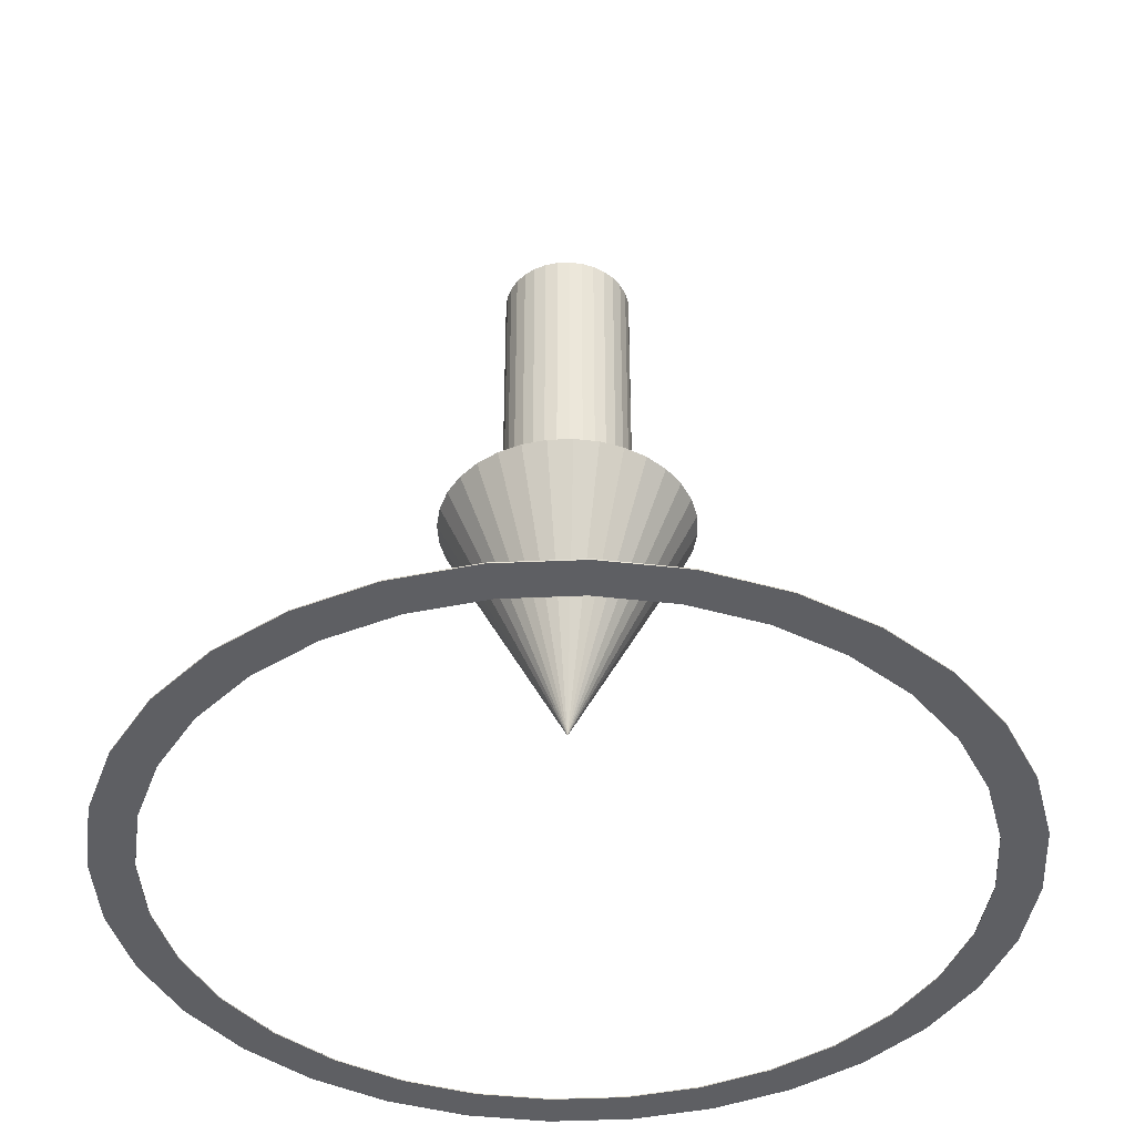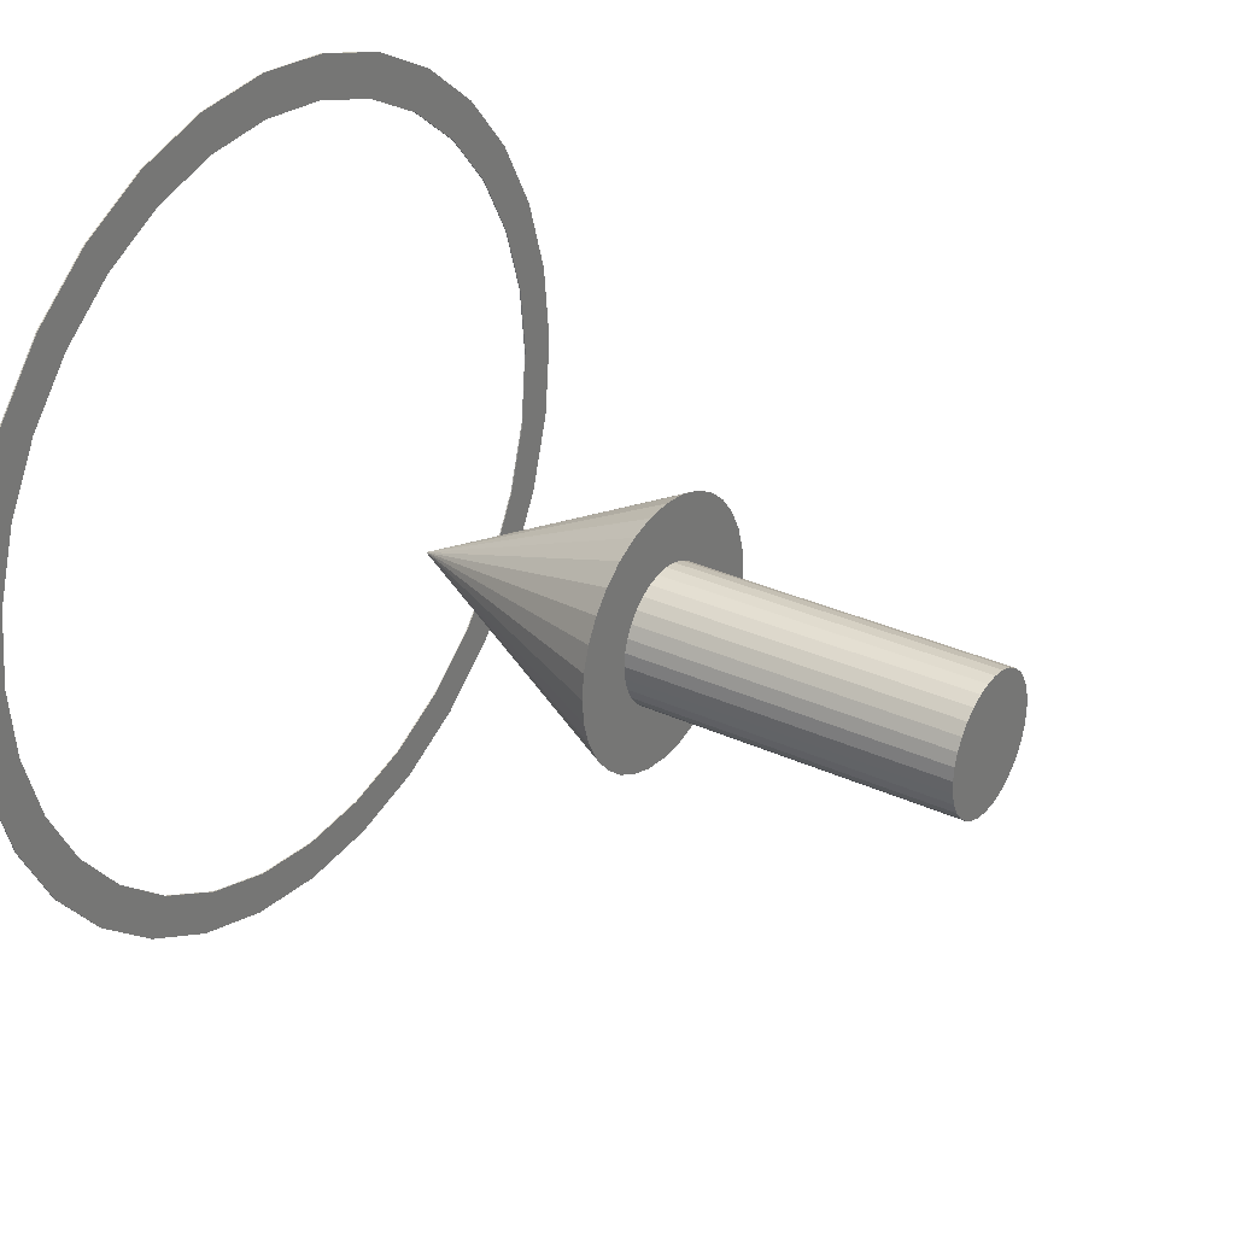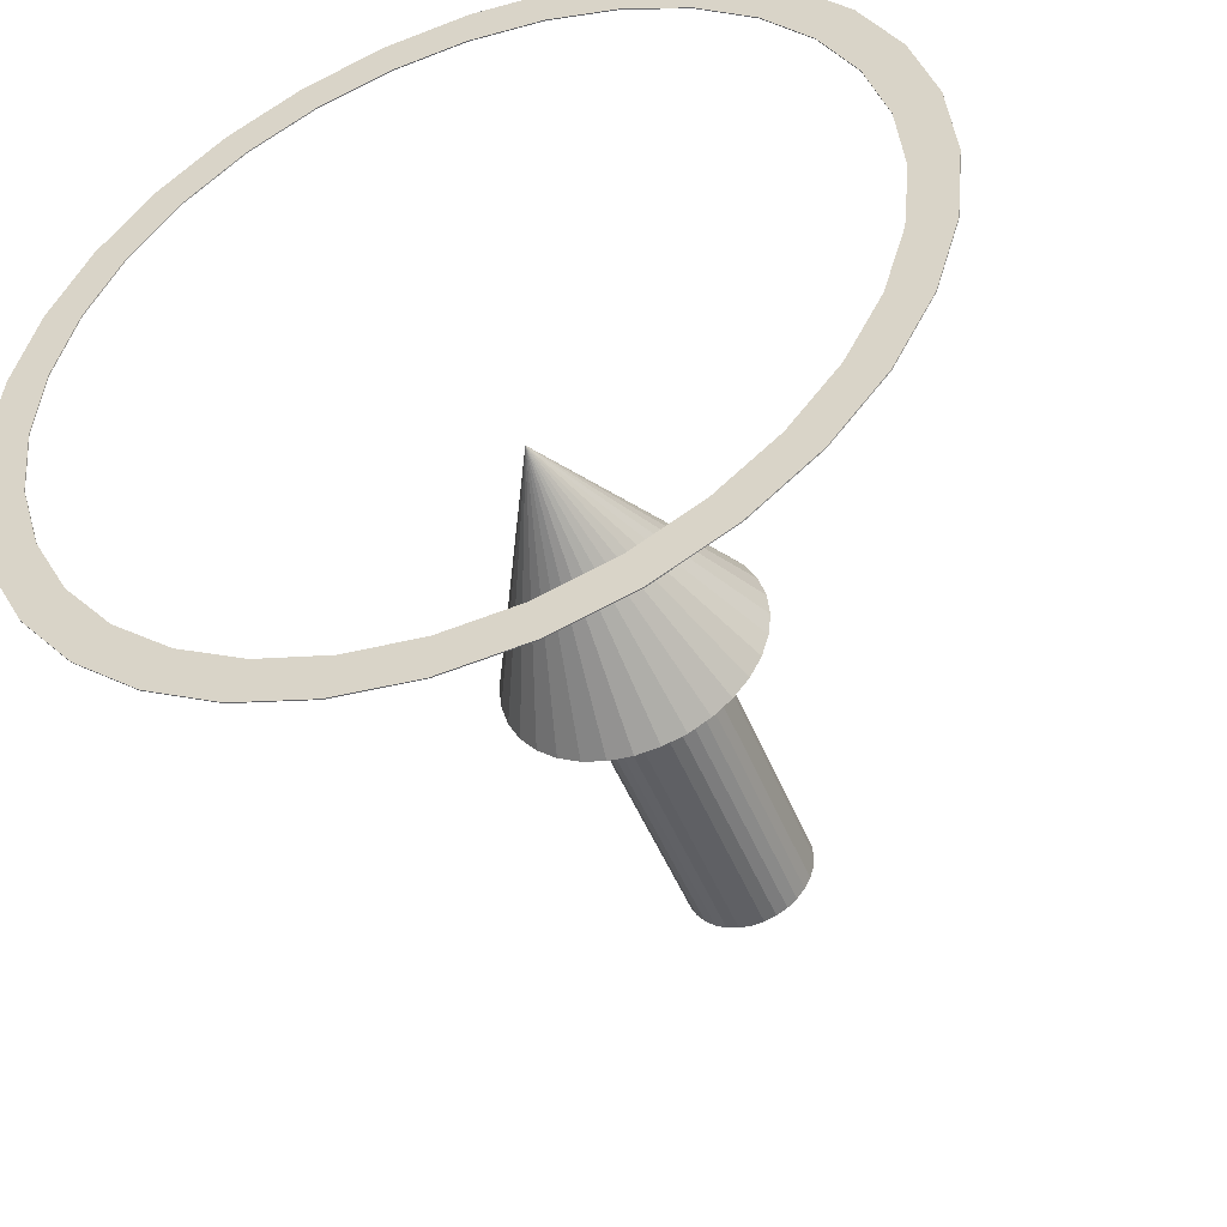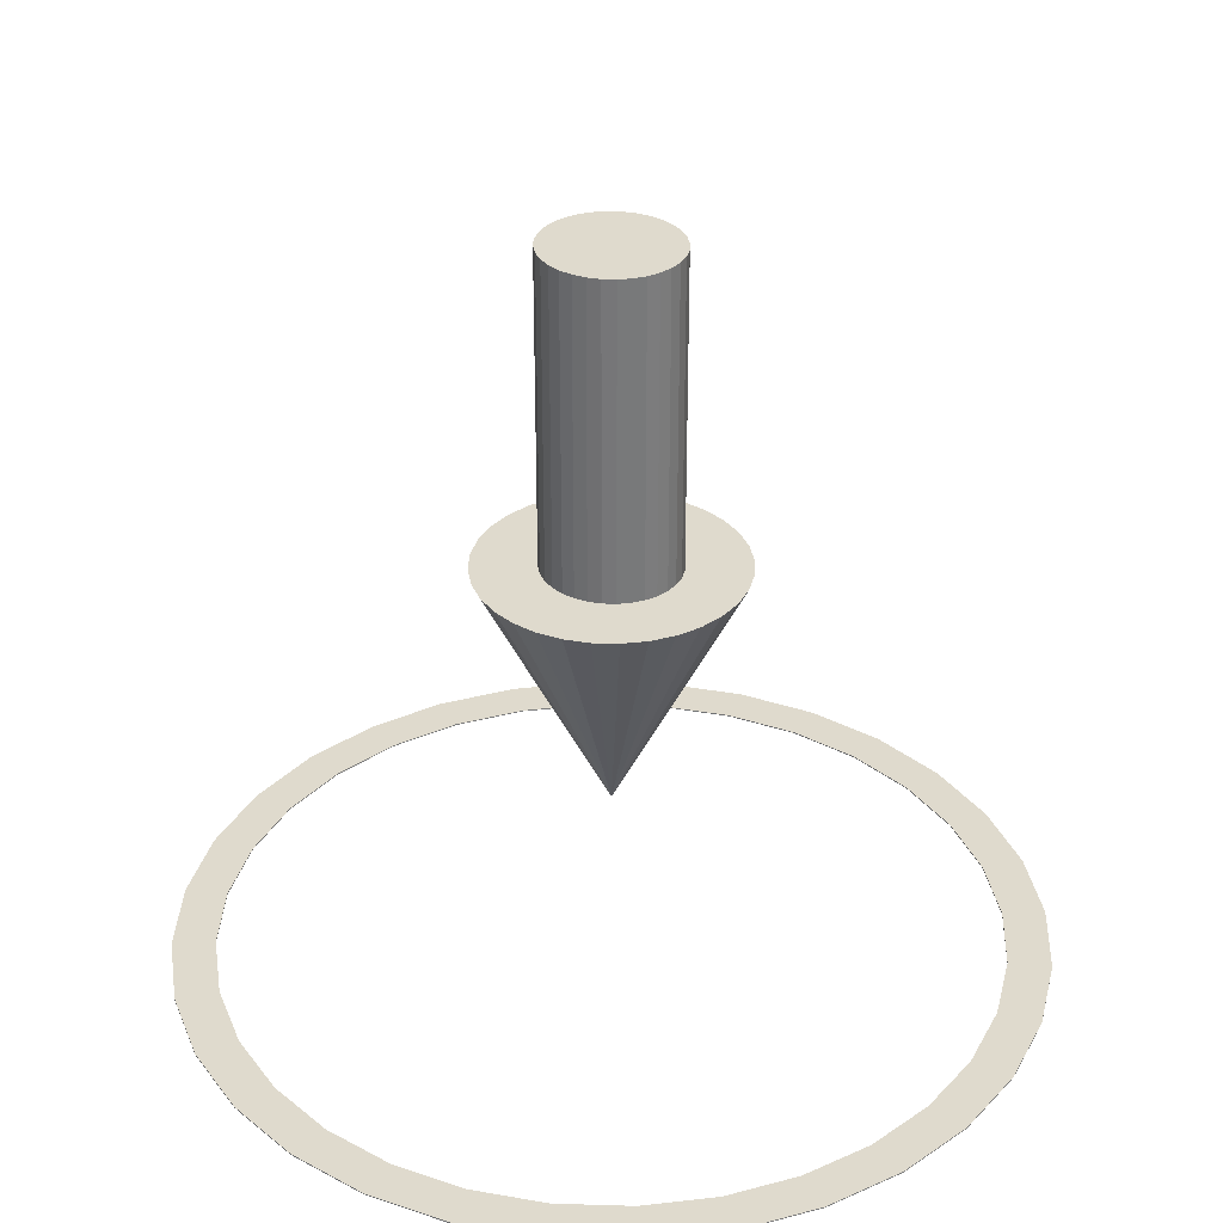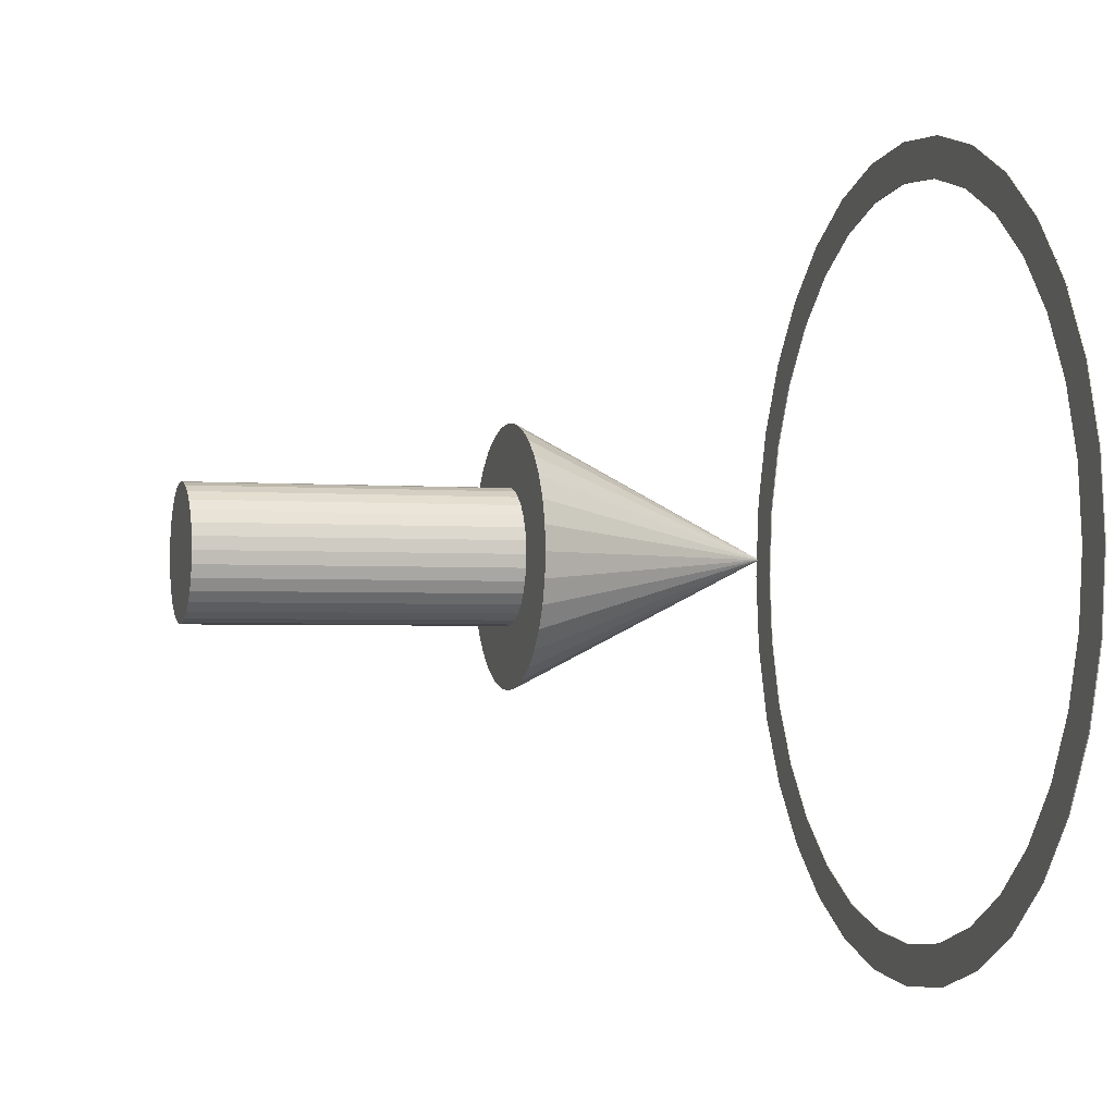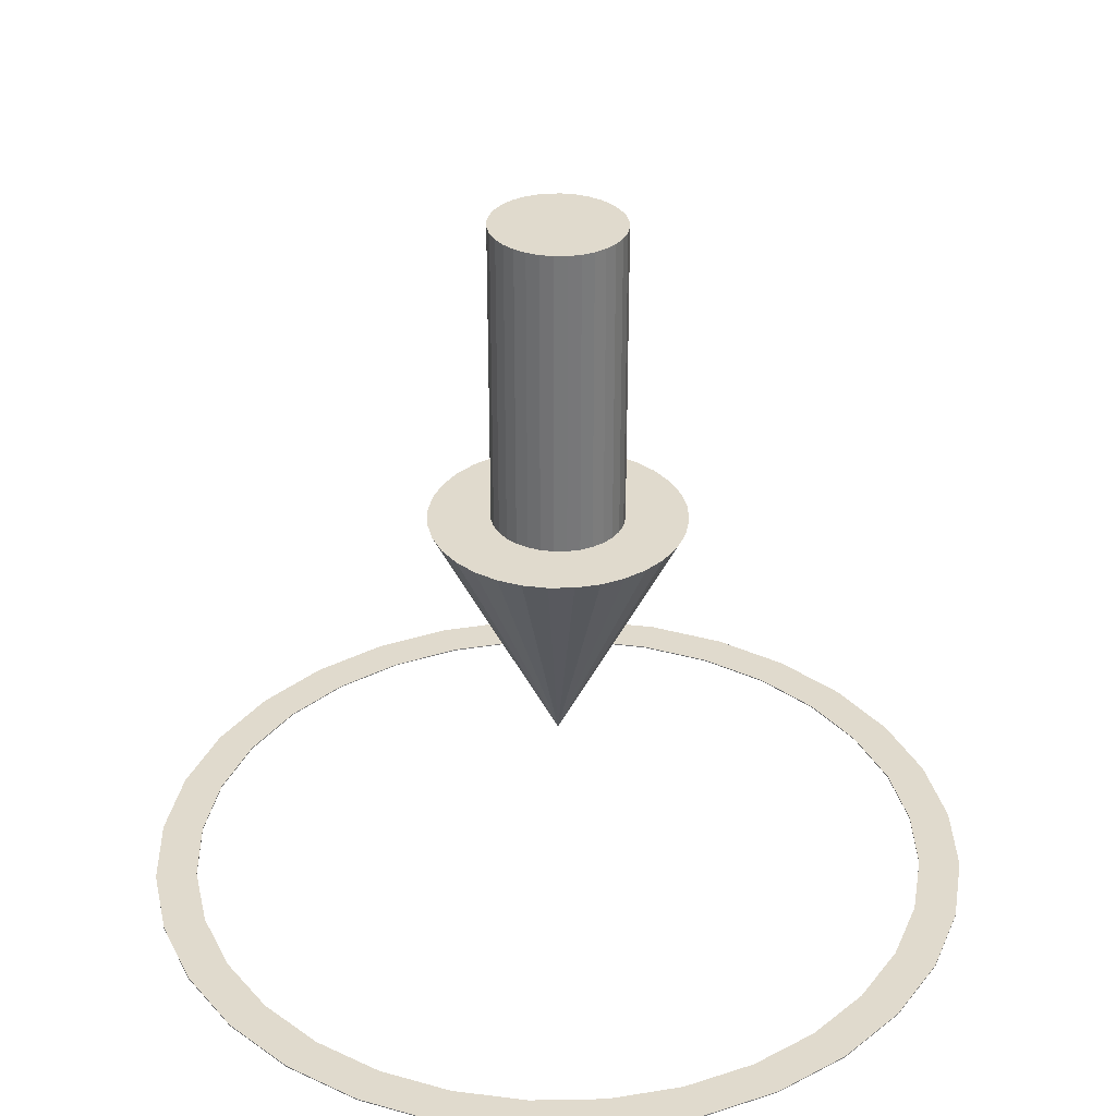
<metadata>
{"format":"obj","ext":"obj","renderer":"f3d","projection":"perspective","resolution":1024,"background":"white","views":[{"elev":-41.4,"azim":20.0,"up":"+Y"},{"elev":31.0,"azim":123.5,"up":"+Z"},{"elev":-46.4,"azim":20.8,"up":"+Z"},{"elev":32.8,"azim":-59.5,"up":"+Y"},{"elev":-2.4,"azim":-106.6,"up":"+Z"},{"elev":33.1,"azim":-63.3,"up":"+Y"}]}
</metadata>
<code>
g Cylinder.001_Cylinder.002
v 0 -0.000613 -0.5004
v 0 0.000613 -0.5004
v 0.09761 -0.000613 -0.4907
v 0.09761 0.000613 -0.4907
v 0.1915 -0.000613 -0.4623
v 0.1915 0.000613 -0.4623
v 0.278 -0.000613 -0.416
v 0.278 0.000613 -0.416
v 0.3538 -0.000613 -0.3538
v 0.3538 0.000613 -0.3538
v 0.416 -0.000613 -0.278
v 0.416 0.000613 -0.278
v 0.4623 -0.000613 -0.1915
v 0.4623 0.000613 -0.1915
v 0.4907 -0.000613 -0.09761
v 0.4907 0.000613 -0.09761
v 0.5004 -0.000613 -0
v 0.5004 0.000613 -0
v 0.4907 -0.000613 0.09761
v 0.4907 0.000613 0.09761
v 0.4623 -0.000613 0.1915
v 0.4623 0.000613 0.1915
v 0.416 -0.000613 0.278
v 0.416 0.000613 0.278
v 0.3538 -0.000613 0.3538
v 0.3538 0.000613 0.3538
v 0.278 -0.000613 0.416
v 0.278 0.000613 0.416
v 0.1915 -0.000613 0.4623
v 0.1915 0.000613 0.4623
v 0.09761 -0.000613 0.4907
v 0.09761 0.000613 0.4907
v -0 -0.000613 0.5004
v -0 0.000613 0.5004
v -0.09761 -0.000613 0.4907
v -0.09761 0.000613 0.4907
v -0.1915 -0.000613 0.4623
v -0.1915 0.000613 0.4623
v -0.278 -0.000613 0.416
v -0.278 0.000613 0.416
v -0.3538 -0.000613 0.3538
v -0.3538 0.000613 0.3538
v -0.416 -0.000613 0.278
v -0.416 0.000613 0.278
v -0.4623 -0.000613 0.1915
v -0.4623 0.000613 0.1915
v -0.4907 -0.000613 0.09761
v -0.4907 0.000613 0.09761
v -0.5004 -0.000613 -0
v -0.5004 0.000613 -0
v -0.4907 -0.000613 -0.09762
v -0.4907 0.000613 -0.09762
v -0.4623 -0.000613 -0.1915
v -0.4623 0.000613 -0.1915
v -0.416 -0.000613 -0.278
v -0.416 0.000613 -0.278
v -0.3538 -0.000613 -0.3538
v -0.3538 0.000613 -0.3538
v -0.278 -0.000613 -0.416
v -0.278 0.000613 -0.416
v -0.1915 -0.000613 -0.4623
v -0.1915 0.000613 -0.4623
v -0.09761 -0.000613 -0.4907
v -0.09761 0.000613 -0.4907
v 0 -0.000613 -0.4503
v 0 0.000613 -0.4503
v 0.08785 -0.000613 -0.4417
v 0.08785 0.000613 -0.4417
v 0.1723 -0.000613 -0.416
v 0.1723 0.000613 -0.416
v 0.2502 -0.000613 -0.3744
v 0.2502 0.000613 -0.3744
v 0.3184 -0.000613 -0.3184
v 0.3184 0.000613 -0.3184
v 0.3744 -0.000613 -0.2502
v 0.3744 0.000613 -0.2502
v 0.416 -0.000613 -0.1723
v 0.416 0.000613 -0.1723
v 0.4417 -0.000613 -0.08785
v 0.4417 0.000613 -0.08785
v 0.4503 -0.000613 -0
v 0.4503 0.000613 -0
v 0.4417 -0.000613 0.08785
v 0.4417 0.000613 0.08785
v 0.416 -0.000613 0.1723
v 0.416 0.000613 0.1723
v 0.3744 -0.000613 0.2502
v 0.3744 0.000613 0.2502
v 0.3184 -0.000613 0.3184
v 0.3184 0.000613 0.3184
v 0.2502 -0.000613 0.3744
v 0.2502 0.000613 0.3744
v 0.1723 -0.000613 0.416
v 0.1723 0.000613 0.416
v 0.08785 -0.000613 0.4417
v 0.08785 0.000613 0.4417
v -0 -0.000613 0.4503
v -0 0.000613 0.4503
v -0.08786 -0.000613 0.4417
v -0.08786 0.000613 0.4417
v -0.1723 -0.000613 0.416
v -0.1723 0.000613 0.416
v -0.2502 -0.000613 0.3744
v -0.2502 0.000613 0.3744
v -0.3184 -0.000613 0.3184
v -0.3184 0.000613 0.3184
v -0.3744 -0.000613 0.2502
v -0.3744 0.000613 0.2502
v -0.416 -0.000613 0.1723
v -0.416 0.000613 0.1723
v -0.4417 -0.000613 0.08785
v -0.4417 0.000613 0.08785
v -0.4503 -0.000613 -0
v -0.4503 0.000613 -0
v -0.4417 -0.000613 -0.08786
v -0.4417 0.000613 -0.08786
v -0.416 -0.000613 -0.1723
v -0.416 0.000613 -0.1723
v -0.3744 -0.000613 -0.2502
v -0.3744 0.000613 -0.2502
v -0.3184 -0.000613 -0.3184
v -0.3184 0.000613 -0.3184
v -0.2502 -0.000613 -0.3744
v -0.2502 0.000613 -0.3744
v -0.1723 -0.000613 -0.416
v -0.1723 0.000613 -0.416
v -0.08785 -0.000613 -0.4417
v -0.08785 0.000613 -0.4417
f 1 2 4 3
f 3 4 6 5
f 5 6 8 7
f 7 8 10 9
f 9 10 12 11
f 11 12 14 13
f 13 14 16 15
f 15 16 18 17
f 17 18 20 19
f 19 20 22 21
f 21 22 24 23
f 23 24 26 25
f 25 26 28 27
f 27 28 30 29
f 29 30 32 31
f 31 32 34 33
f 33 34 36 35
f 35 36 38 37
f 37 38 40 39
f 39 40 42 41
f 41 42 44 43
f 43 44 46 45
f 45 46 48 47
f 47 48 50 49
f 49 50 52 51
f 51 52 54 53
f 53 54 56 55
f 55 56 58 57
f 57 58 60 59
f 59 60 62 61
f 61 62 64 63
f 63 64 2 1
f 65 67 68 66
f 67 69 70 68
f 69 71 72 70
f 71 73 74 72
f 73 75 76 74
f 75 77 78 76
f 77 79 80 78
f 79 81 82 80
f 81 83 84 82
f 83 85 86 84
f 85 87 88 86
f 87 89 90 88
f 89 91 92 90
f 91 93 94 92
f 93 95 96 94
f 95 97 98 96
f 97 99 100 98
f 99 101 102 100
f 101 103 104 102
f 103 105 106 104
f 105 107 108 106
f 107 109 110 108
f 109 111 112 110
f 111 113 114 112
f 113 115 116 114
f 115 117 118 116
f 117 119 120 118
f 119 121 122 120
f 121 123 124 122
f 123 125 126 124
f 125 127 128 126
f 127 65 66 128
f 1 3 67 65
f 4 2 66 68
f 3 5 69 67
f 6 4 68 70
f 5 7 71 69
f 8 6 70 72
f 7 9 73 71
f 10 8 72 74
f 9 11 75 73
f 12 10 74 76
f 11 13 77 75
f 14 12 76 78
f 13 15 79 77
f 16 14 78 80
f 15 17 81 79
f 18 16 80 82
f 17 19 83 81
f 20 18 82 84
f 19 21 85 83
f 22 20 84 86
f 21 23 87 85
f 24 22 86 88
f 23 25 89 87
f 26 24 88 90
f 25 27 91 89
f 28 26 90 92
f 27 29 93 91
f 30 28 92 94
f 29 31 95 93
f 32 30 94 96
f 31 33 97 95
f 34 32 96 98
f 33 35 99 97
f 36 34 98 100
f 35 37 101 99
f 38 36 100 102
f 37 39 103 101
f 40 38 102 104
f 39 41 105 103
f 42 40 104 106
f 41 43 107 105
f 44 42 106 108
f 43 45 109 107
f 46 44 108 110
f 45 47 111 109
f 48 46 110 112
f 47 49 113 111
f 50 48 112 114
f 49 51 115 113
f 52 50 114 116
f 51 53 117 115
f 54 52 116 118
f 53 55 119 117
f 56 54 118 120
f 55 57 121 119
f 58 56 120 122
f 57 59 123 121
f 60 58 122 124
f 59 61 125 123
f 62 60 124 126
f 61 63 127 125
f 64 62 126 128
f 63 1 65 127
f 2 64 128 66
g Cylinder
v 0 0.4851 -0.07845
v 0 0.8619 -0.07845
v 0.01491 0.4851 -0.07695
v 0.01491 0.8619 -0.07695
v 0.02924 0.4851 -0.07248
v 0.02924 0.8619 -0.07248
v 0.04245 0.4851 -0.06523
v 0.04245 0.8619 -0.06523
v 0.05404 0.4851 -0.05547
v 0.05404 0.8619 -0.05547
v 0.06354 0.4851 -0.04359
v 0.06354 0.8619 -0.04359
v 0.0706 0.4851 -0.03002
v 0.0706 0.8619 -0.03002
v 0.07495 0.4851 -0.01531
v 0.07495 0.8619 -0.01531
v 0.07642 0.4851 -0
v 0.07642 0.8619 -0
v 0.07495 0.4851 0.01531
v 0.07495 0.8619 0.01531
v 0.0706 0.4851 0.03002
v 0.0706 0.8619 0.03002
v 0.06354 0.4851 0.04359
v 0.06354 0.8619 0.04359
v 0.05404 0.4851 0.05547
v 0.05404 0.8619 0.05547
v 0.04245 0.4851 0.06523
v 0.04245 0.8619 0.06523
v 0.02924 0.4851 0.07248
v 0.02924 0.8619 0.07248
v 0.01491 0.4851 0.07695
v 0.01491 0.8619 0.07695
v -0 0.4851 0.07845
v -0 0.8619 0.07845
v -0.01491 0.4851 0.07695
v -0.01491 0.8619 0.07695
v -0.02924 0.4851 0.07248
v -0.02924 0.8619 0.07248
v -0.04246 0.4851 0.06523
v -0.04246 0.8619 0.06523
v -0.05404 0.4851 0.05547
v -0.05404 0.8619 0.05547
v -0.06354 0.4851 0.04359
v -0.06354 0.8619 0.04359
v -0.0706 0.4851 0.03002
v -0.0706 0.8619 0.03002
v -0.07495 0.4851 0.01531
v -0.07495 0.8619 0.01531
v -0.07642 0.4851 -0
v -0.07642 0.8619 -0
v -0.07495 0.4851 -0.01531
v -0.07495 0.8619 -0.01531
v -0.0706 0.4851 -0.03002
v -0.0706 0.8619 -0.03002
v -0.06354 0.4851 -0.04359
v -0.06354 0.8619 -0.04359
v -0.05403 0.4851 -0.05547
v -0.05403 0.8619 -0.05547
v -0.04245 0.4851 -0.06523
v -0.04245 0.8619 -0.06523
v -0.02924 0.4851 -0.07248
v -0.02924 0.8619 -0.07248
v -0.01491 0.4851 -0.07695
v -0.01491 0.8619 -0.07695
f 129 130 132 131
f 131 132 134 133
f 133 134 136 135
f 135 136 138 137
f 137 138 140 139
f 139 140 142 141
f 141 142 144 143
f 143 144 146 145
f 145 146 148 147
f 147 148 150 149
f 149 150 152 151
f 151 152 154 153
f 153 154 156 155
f 155 156 158 157
f 157 158 160 159
f 159 160 162 161
f 161 162 164 163
f 163 164 166 165
f 165 166 168 167
f 167 168 170 169
f 169 170 172 171
f 171 172 174 173
f 173 174 176 175
f 175 176 178 177
f 177 178 180 179
f 179 180 182 181
f 181 182 184 183
f 183 184 186 185
f 185 186 188 187
f 187 188 190 189
f 132 130 192 190 188 186 184 182 180 178 176 174 172 170 168 166 164 162 160 158 156 154 152 150 148 146 144 142 140 138 136 134
f 189 190 192 191
f 191 192 130 129
f 129 131 133 135 137 139 141 143 145 147 149 151 153 155 157 159 161 163 165 167 169 171 173 175 177 179 181 183 185 187 189 191
g Cone
v 0 0.4894 0.1517
v 0.0296 0.4894 0.1488
v 0.05807 0.4894 0.1402
v 0.0843 0.4894 0.1262
v 0.1073 0.4894 0.1073
v 0.1262 0.4894 0.0843
v 0.1402 0.4894 0.05807
v 0.1488 0.4894 0.0296
v 0.1517 0.4894 0
v 0.1488 0.4894 -0.0296
v 0.1402 0.4894 -0.05807
v 0.1262 0.4894 -0.0843
v 0.1073 0.4894 -0.1073
v 0.0843 0.4894 -0.1262
v 0.05807 0.4894 -0.1402
v 0.0296 0.4894 -0.1488
v -0 0.4894 -0.1517
v -0.0296 0.4894 -0.1488
v -0.05807 0.4894 -0.1402
v -0.0843 0.4894 -0.1262
v -0.1073 0.4894 -0.1073
v -0.1262 0.4894 -0.0843
v -0.1402 0.4894 -0.05806
v 0 0.1859 -0
v -0.1488 0.4894 -0.0296
v -0.1517 0.4894 0
v -0.1488 0.4894 0.0296
v -0.1402 0.4894 0.05807
v -0.1262 0.4894 0.0843
v -0.1073 0.4894 0.1073
v -0.0843 0.4894 0.1262
v -0.05806 0.4894 0.1402
v -0.0296 0.4894 0.1488
f 193 216 194
f 194 216 195
f 195 216 196
f 196 216 197
f 197 216 198
f 198 216 199
f 199 216 200
f 200 216 201
f 201 216 202
f 202 216 203
f 203 216 204
f 204 216 205
f 205 216 206
f 206 216 207
f 207 216 208
f 208 216 209
f 209 216 210
f 210 216 211
f 211 216 212
f 212 216 213
f 213 216 214
f 214 216 215
f 215 216 217
f 217 216 218
f 218 216 219
f 219 216 220
f 220 216 221
f 221 216 222
f 222 216 223
f 223 216 224
f 224 216 225
f 225 216 193
f 193 194 195 196 197 198 199 200 201 202 203 204 205 206 207 208 209 210 211 212 213 214 215 217 218 219 220 221 222 223 224 225

</code>
